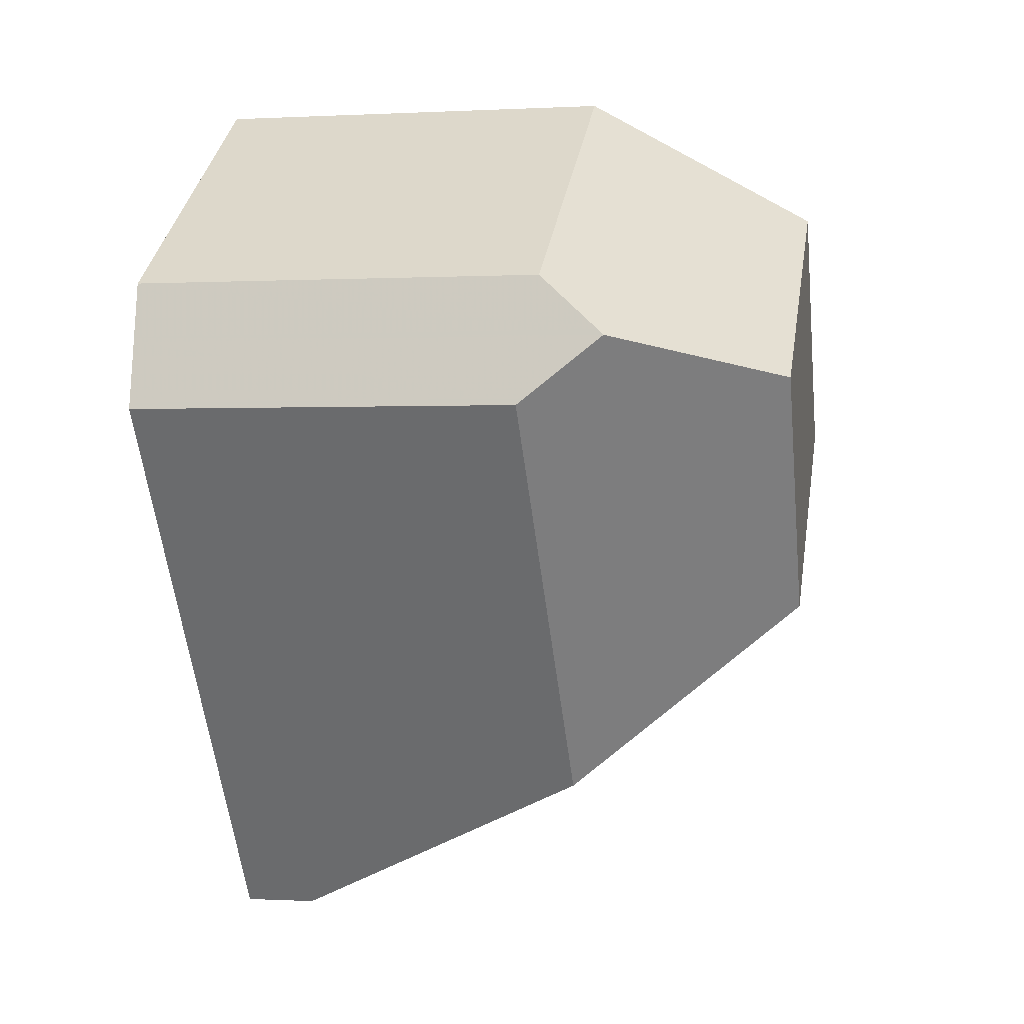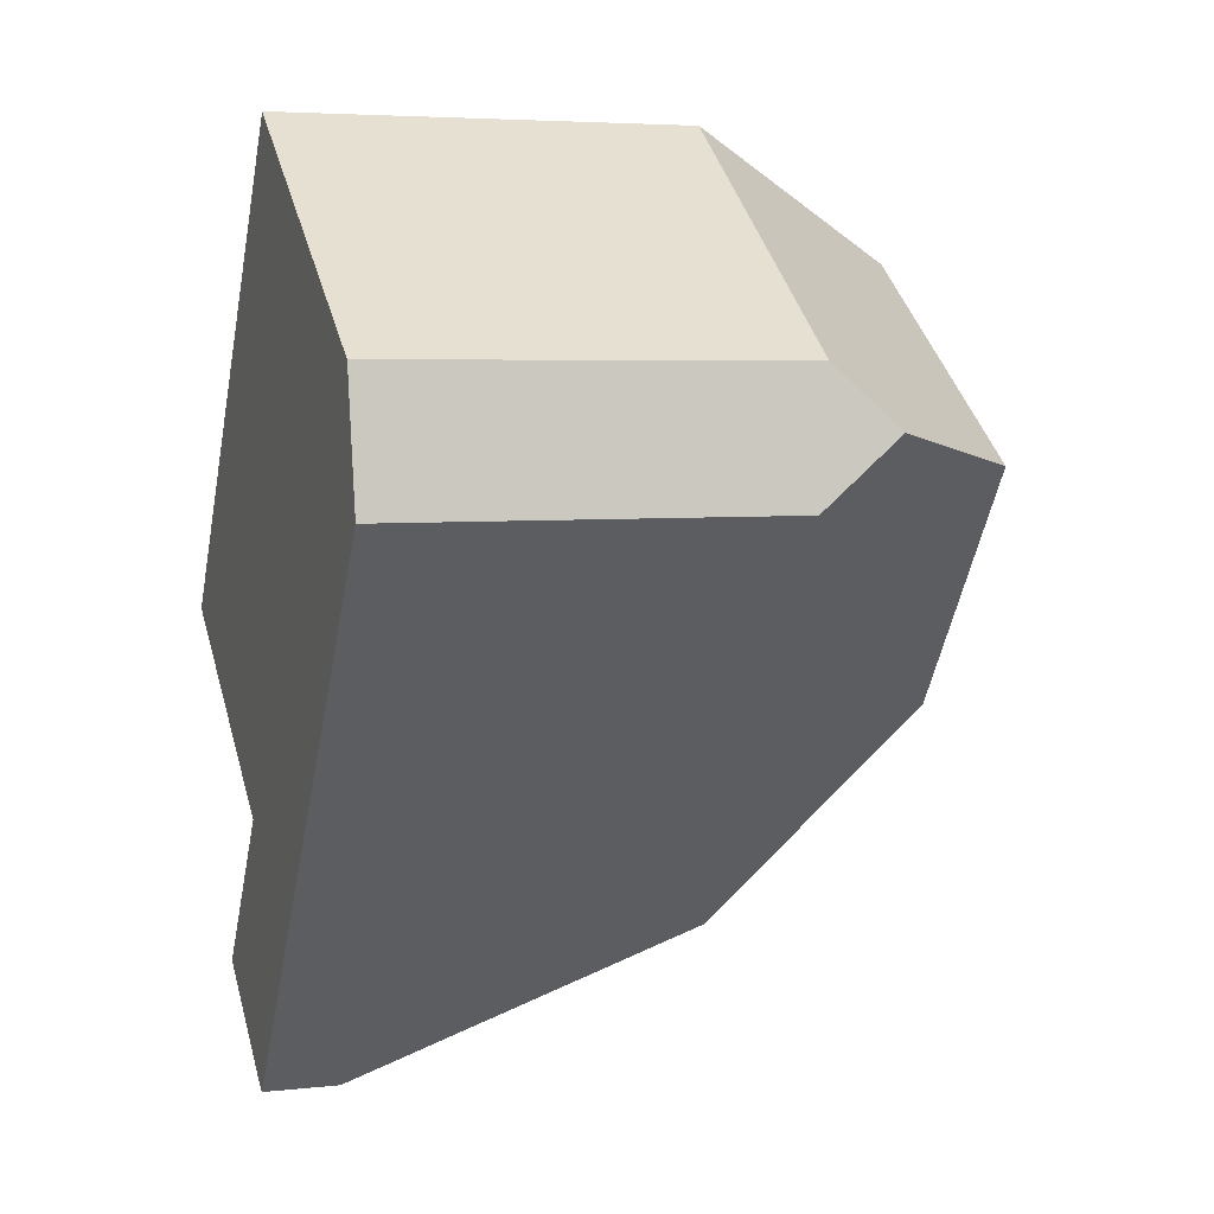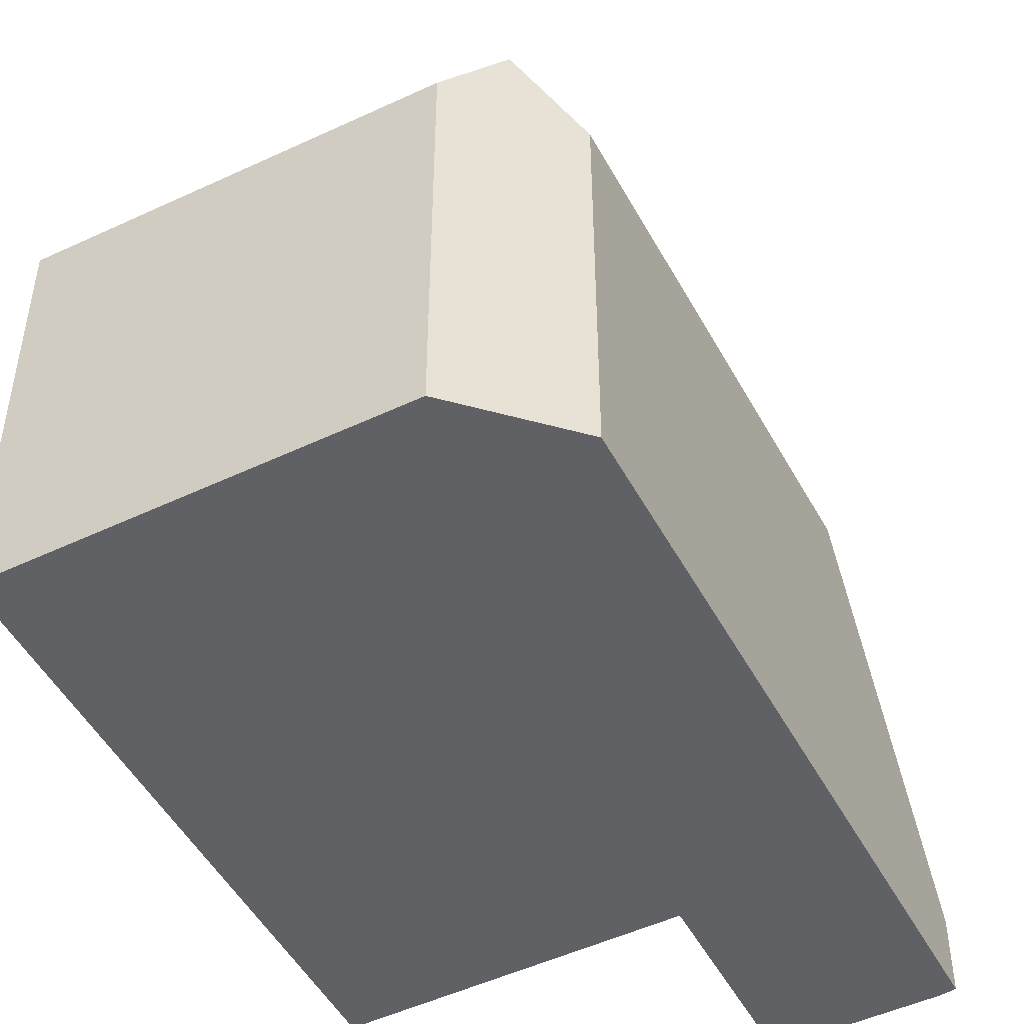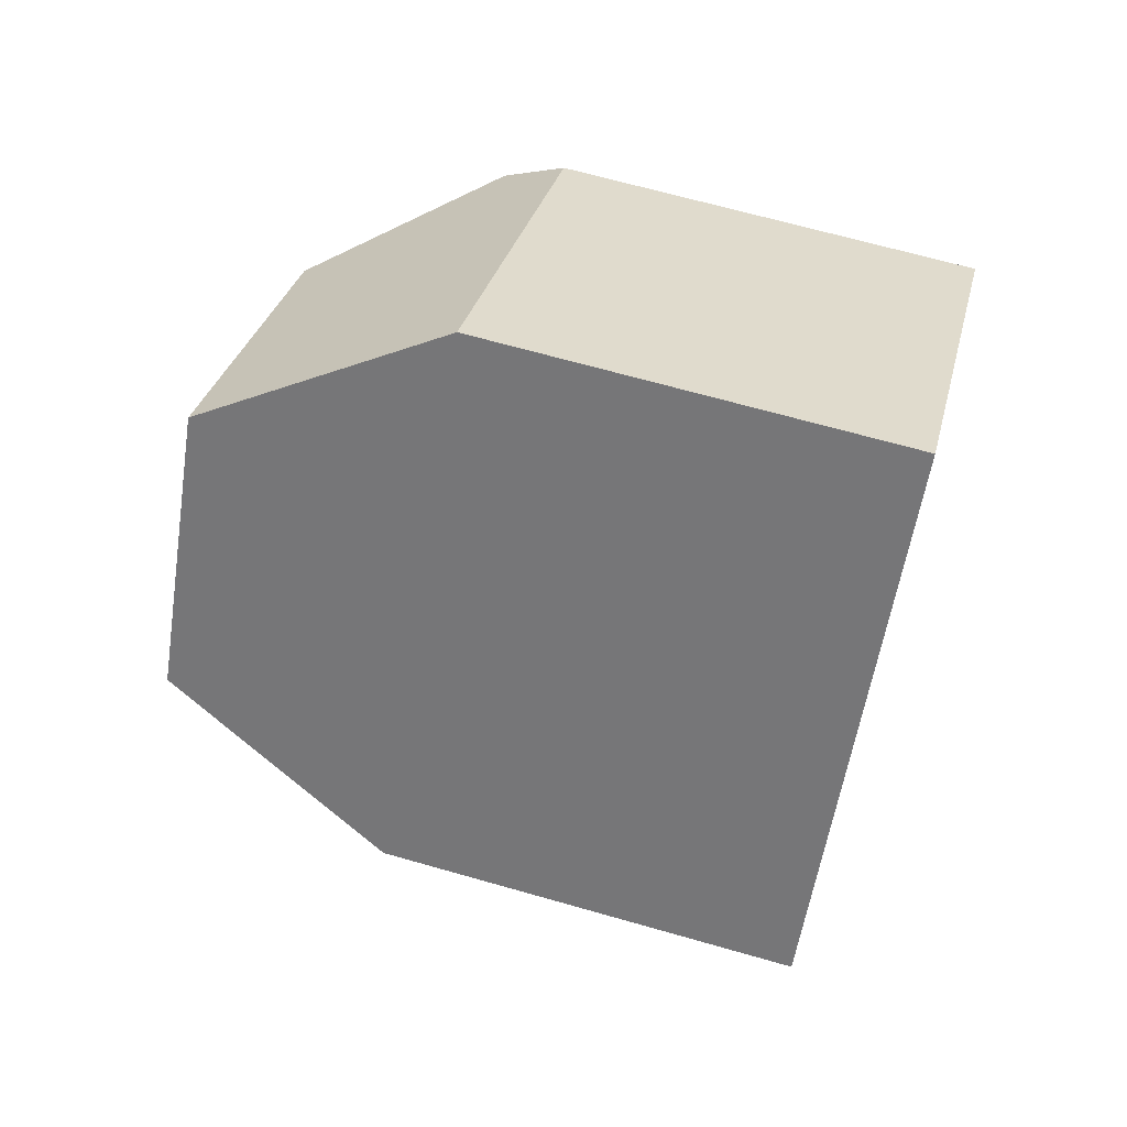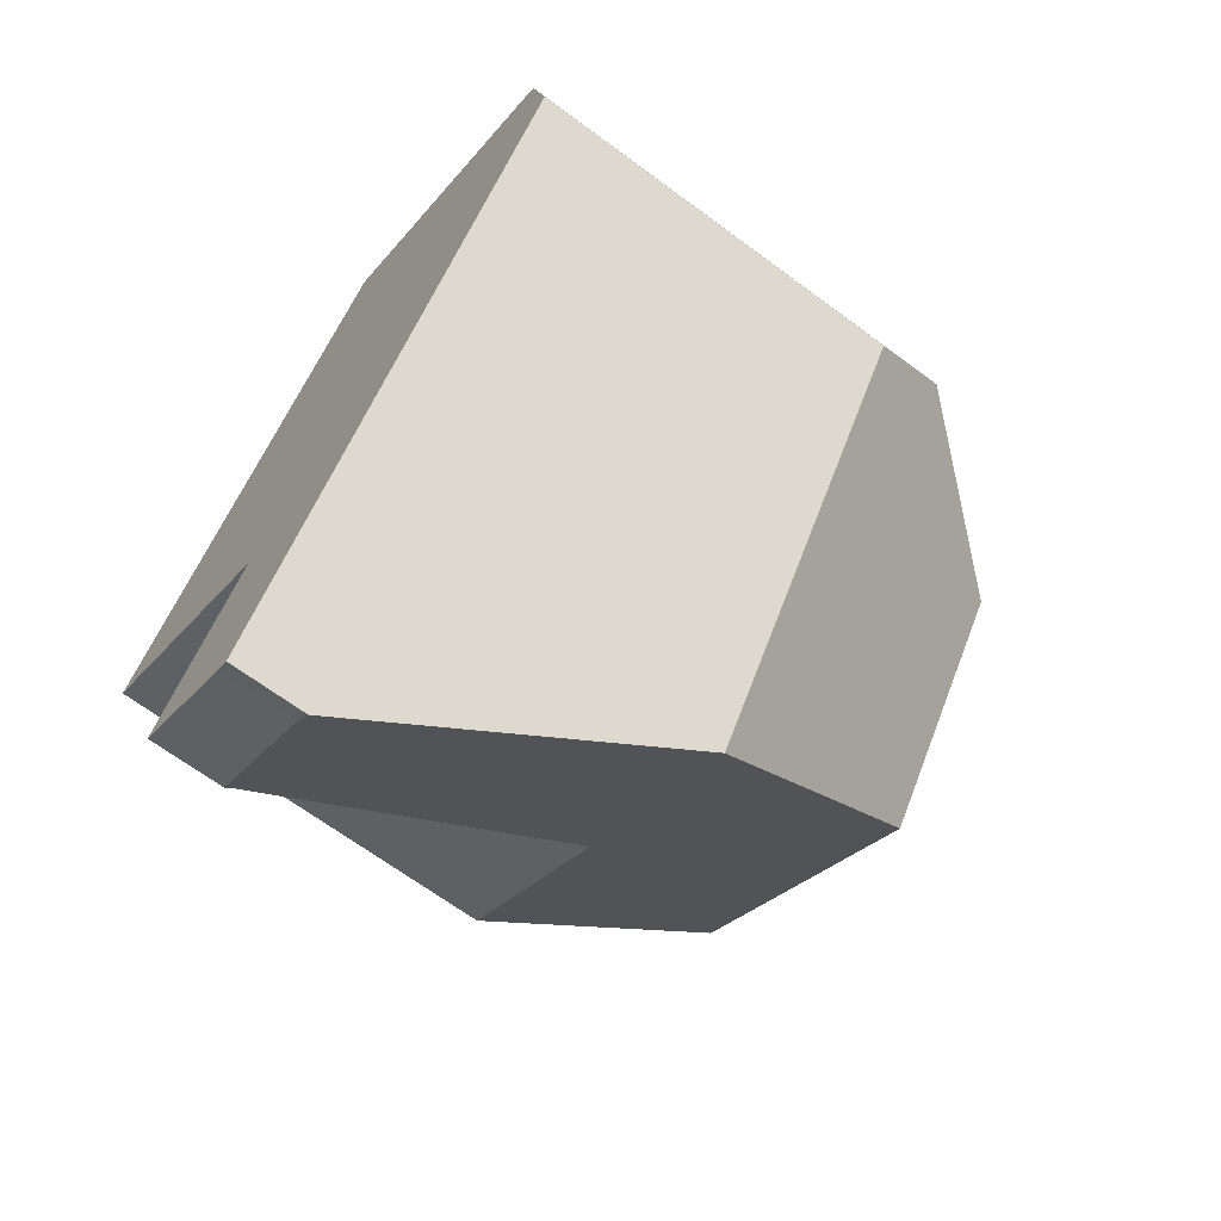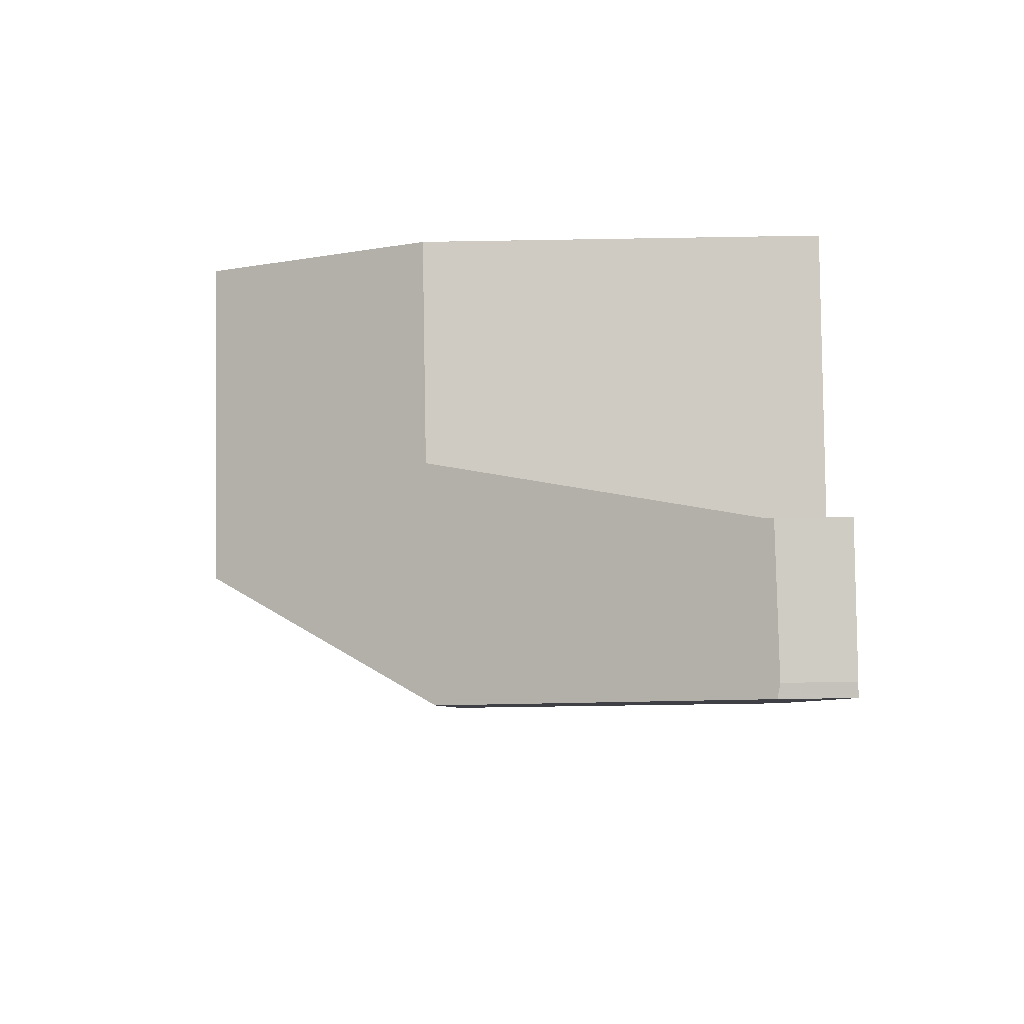
<metadata>
{"format":"obj","ext":"obj","renderer":"f3d","projection":"perspective","resolution":1024,"background":"white","views":[{"elev":-0.3,"azim":-78.7,"up":"+Y"},{"elev":4.9,"azim":-109.0,"up":"+Y"},{"elev":-49.6,"azim":-117.3,"up":"+Z"},{"elev":66.9,"azim":106.0,"up":"+Y"},{"elev":-67.1,"azim":-126.6,"up":"+Y"},{"elev":-60.1,"azim":91.0,"up":"+Y"}]}
</metadata>
<code>
v -526.5 -1777 5.302
v -529.8 -1779 5.29
v -528.3 -1781 0.9627
v -529.9 -1782 0.9376
v -530.1 -1783 0.9755
v -535.2 -1775 5.096
v -534.9 -1774 5.334
v -530.8 -1771 5.383
v -527.5 -1776 8.323
v -531.1 -1778 8.332
v -529.6 -1772 8.356
v -533.2 -1775 8.364
v -529.6 -1772 8.356
v -527.5 -1776 8.323
v -527.5 -1776 8.323
v -529.6 -1772 8.356
v -531.5 -1781 5.201
v -531.1 -1778 8.332
v -531.1 -1778 8.332
v -531.5 -1781 5.201
v -533.2 -1775 8.364
v -535 -1775 6.181
v -533.2 -1775 8.364
v -535 -1775 6.181
v -526.5 -1777 5.302
v -527.5 -1776 8.323
v -529.6 -1772 8.356
v -530.8 -1771 5.383
v -526.5 -1777 5.392
v -526.5 -1777 5.392
v -531.5 -1780 5.315
v -531.5 -1780 5.315
v -531.6 -1781 5.2
v -531.5 -1781 5.284
v -531.5 -1780 5.284
v -531.5 -1781 5.284
v -535.1 -1775 5.197
v -530.1 -1783 0.967
v -530.5 -1771 6.103
v -535 -1774 6.102
v -530.5 -1771 6.103
v -534.2 -1775 7.103
v -535.1 -1775 5.198
v -534.2 -1775 7.103
v -530.1 -1772 7.153
v -530.1 -1772 7.153
v -535.2 -1775 5.135
v -528.4 -1778 5.362
v -529.4 -1777 8.328
v -531.6 -1774 8.36
v -532.1 -1773 7.129
v -531.6 -1774 8.36
v -532.5 -1773 6.103
v -529.4 -1777 8.328
v -532.8 -1772 5.359
v -528.4 -1778 5.295
v -532.1 -1774 8.361
v -532.5 -1774 7.123
v -532.1 -1774 8.361
v -532.9 -1773 6.103
v -528.9 -1779 5.354
v -529.9 -1777 8.329
v -528.9 -1779 5.293
v -529.9 -1777 8.329
v -533.2 -1773 5.354
v -533 -1775 8.363
v -533.4 -1774 7.113
v -533 -1775 8.363
v -533.8 -1774 6.102
v -529.8 -1779 5.341
v -530.8 -1778 8.331
v -528.3 -1781 0.9626
v -530.8 -1778 8.331
v -534.1 -1773 5.343
v -530.1 -1783 0.9861
v -530.1 -1783 0.9867
v -528.3 -1781 1.014
v -528.3 -1781 1.014
v -526.5 -1777 5.302
v -526.5 -1777 5.302
v -526.5 -1777 0
v -526.5 -1777 0
v -528.3 -1781 1.014
v -529.8 -1779 5.29
v -529.8 -1779 0
v -528.3 -1781 0
v -528.3 -1781 0.9626
v -528.3 -1781 0.9627
v -528.3 -1781 0
v -528.3 -1781 0
v -530.1 -1783 0.967
v -529.9 -1782 0.9376
v -529.9 -1782 0
v -530.1 -1783 0
v -530.1 -1783 0.9861
v -530.1 -1783 0.9755
v -530.1 -1783 0
v -530.1 -1783 1.11e-16
v -535.2 -1775 5.135
v -535.2 -1775 5.096
v -535.2 -1775 0
v -535.2 -1775 0
v -534.1 -1773 5.343
v -534.9 -1774 5.334
v -534.9 -1774 0
v -534.1 -1773 8.882e-16
v -530.5 -1771 6.103
v -530.8 -1771 5.383
v -530.8 -1771 0
v -530.5 -1771 8.882e-16
v -527.5 -1776 8.323
v -529.6 -1772 8.356
v -529.6 -1772 0
v -527.5 -1776 0
v -526.5 -1777 5.392
v -527.5 -1776 8.323
v -527.5 -1776 0
v -526.5 -1777 0
v -531.6 -1781 5.2
v -531.5 -1781 5.201
v -531.5 -1781 0
v -531.6 -1781 0
v -535 -1774 6.102
v -535 -1775 6.181
v -535 -1775 0
v -535 -1774 0
v -528.4 -1778 5.295
v -526.5 -1777 5.302
v -526.5 -1777 0
v -528.4 -1778 0
v -530.8 -1771 5.383
v -530.8 -1771 5.383
v -530.8 -1771 0
v -530.8 -1771 0
v -526.5 -1777 5.302
v -526.5 -1777 5.392
v -526.5 -1777 0
v -526.5 -1777 0
v -535.2 -1775 5.096
v -531.6 -1781 5.2
v -531.6 -1781 0
v -535.2 -1775 0
v -535 -1775 6.181
v -535.1 -1775 5.197
v -535.1 -1775 0
v -535 -1775 0
v -530.1 -1783 0.9755
v -530.1 -1783 0.967
v -530.1 -1783 0
v -530.1 -1783 0
v -534.9 -1774 5.334
v -535 -1774 6.102
v -535 -1774 0
v -534.9 -1774 0
v -530.1 -1772 7.153
v -530.5 -1771 6.103
v -530.5 -1771 8.882e-16
v -530.1 -1772 0
v -529.6 -1772 8.356
v -530.1 -1772 7.153
v -530.1 -1772 0
v -529.6 -1772 0
v -535.1 -1775 5.197
v -535.2 -1775 5.135
v -535.2 -1775 0
v -535.1 -1775 0
v -530.8 -1771 5.383
v -532.8 -1772 5.359
v -532.8 -1772 0
v -530.8 -1771 0
v -528.9 -1779 5.293
v -528.4 -1778 5.295
v -528.4 -1778 0
v -528.9 -1779 0
v -529.8 -1779 5.29
v -528.9 -1779 5.293
v -528.9 -1779 0
v -529.8 -1779 0
v -532.8 -1772 5.359
v -533.2 -1773 5.354
v -533.2 -1773 0
v -532.8 -1772 0
v -529.9 -1782 0.9376
v -528.3 -1781 0.9626
v -528.3 -1781 0
v -529.9 -1782 0
v -533.2 -1773 5.354
v -534.1 -1773 5.343
v -534.1 -1773 8.882e-16
v -533.2 -1773 0
v -531.5 -1781 5.201
v -530.1 -1783 0.9861
v -530.1 -1783 1.11e-16
v -531.5 -1781 0
v -528.3 -1781 0.9627
v -528.3 -1781 1.014
v -528.3 -1781 0
v -528.3 -1781 0
v -535.2 -1775 0
v -534.9 -1774 0
v -530.8 -1771 0
v -526.5 -1777 0
v -529.8 -1779 0
v -528.3 -1781 0
v -529.9 -1782 0
v -530.1 -1783 0
f 30 1 25 29
f 73 10 12 66
f 13 11 9 14
f 69 40 7 74
f 43 35 33 6 47
f 48 29 25 56
f 39 28 8 41
f 29 26 15 30
f 34 20 33 35
f 49 26 29 48
f 35 32 34
f 44 23 19 32 35 43
f 76 38 5 75
f 68 21 42 67
f 46 16 27 45
f 43 37 24 44
f 67 42 22 40 69
f 45 39 41 46
f 47 37 43
f 62 49 48 61
f 51 45 27 52
f 53 39 45 51
f 50 13 14 54
f 55 28 39 53
f 61 48 56 63
f 58 51 52 59
f 60 53 51 58
f 71 62 61 70
f 78 3 72 77
f 57 50 54 64
f 65 55 53 60
f 67 58 59 68
f 69 60 58 67
f 70 31 18 71
f 77 72 4 38 76
f 66 57 64 73
f 74 65 60 69
f 75 17 36 76
f 77 70 61 63 2 78
f 76 36 31 70 77
f 80 81 82 79
f 84 85 86 83
f 88 89 90 87
f 92 93 94 91
f 96 97 98 95
f 100 101 102 99
f 104 105 106 103
f 108 109 110 107
f 112 113 114 111
f 116 117 118 115
f 120 121 122 119
f 124 125 126 123
f 128 129 130 127
f 132 133 134 131
f 136 137 138 135
f 140 141 142 139
f 144 145 146 143
f 148 149 150 147
f 152 153 154 151
f 156 157 158 155
f 160 161 162 159
f 164 165 166 163
f 168 169 170 167
f 172 173 174 171
f 176 177 178 175
f 180 181 182 179
f 184 185 186 183
f 188 189 190 187
f 192 193 194 191
f 196 197 198 195
f 200 201 202 203 204 205 206 199

</code>
